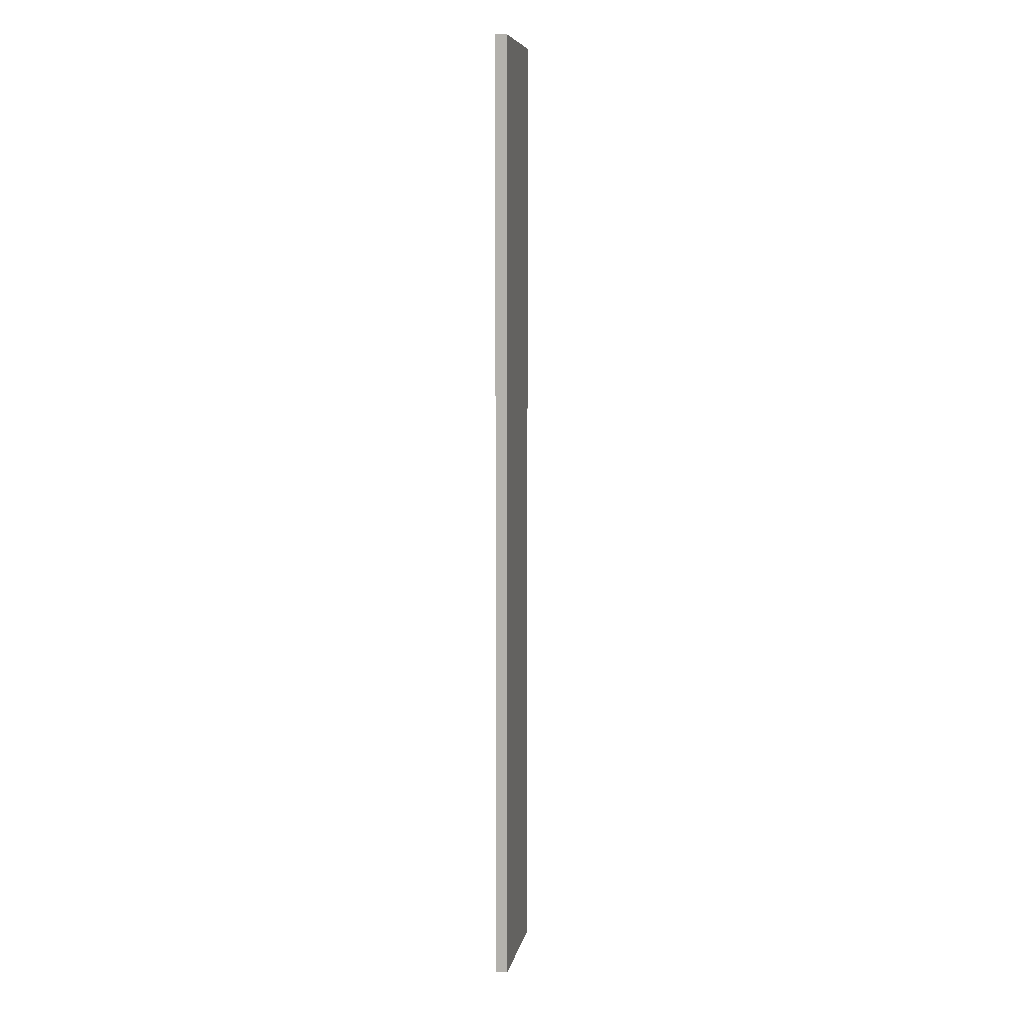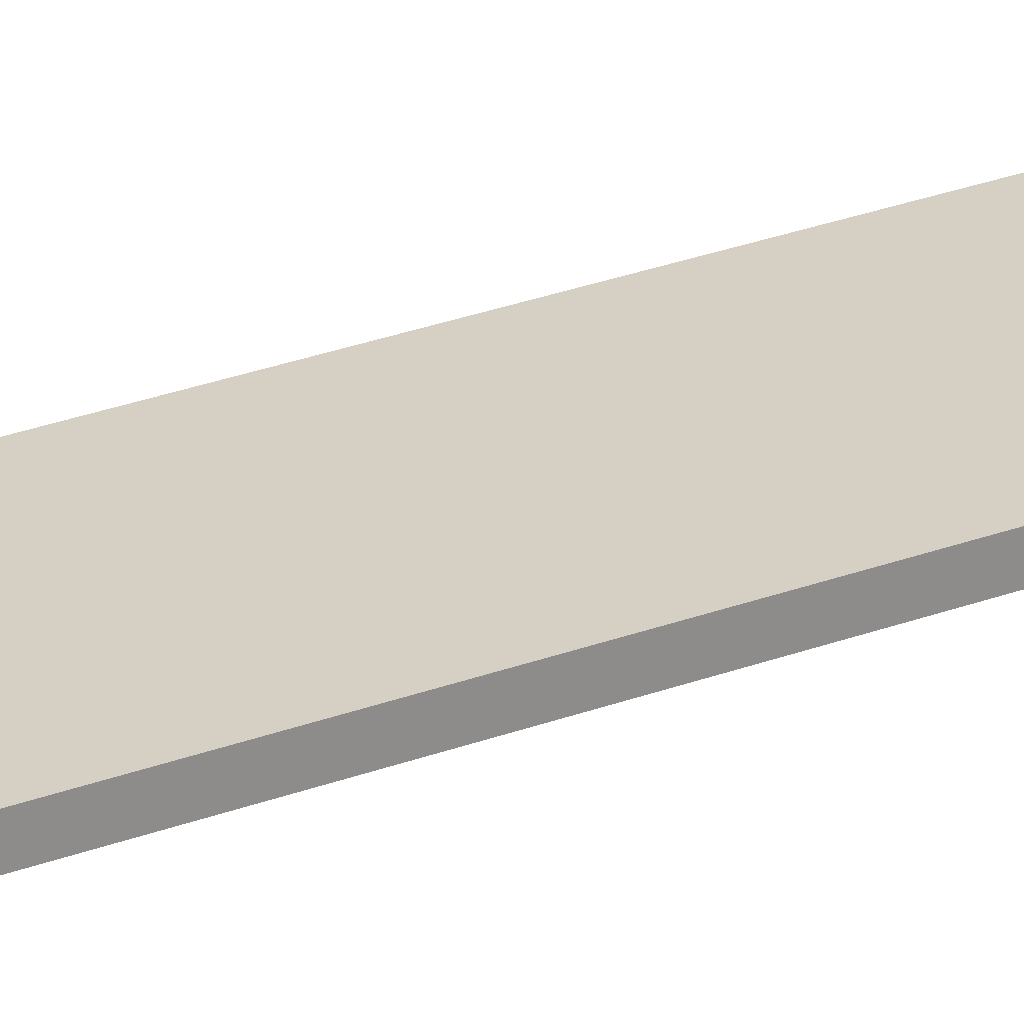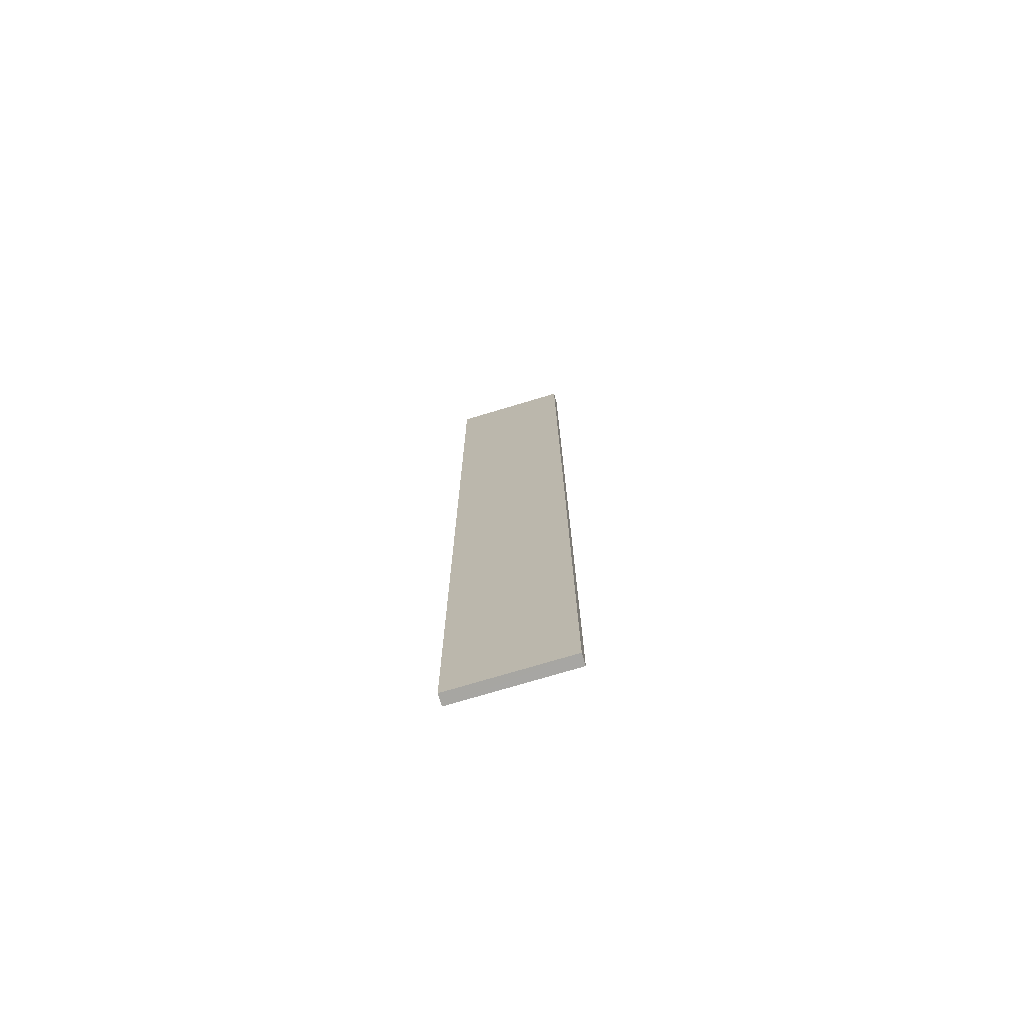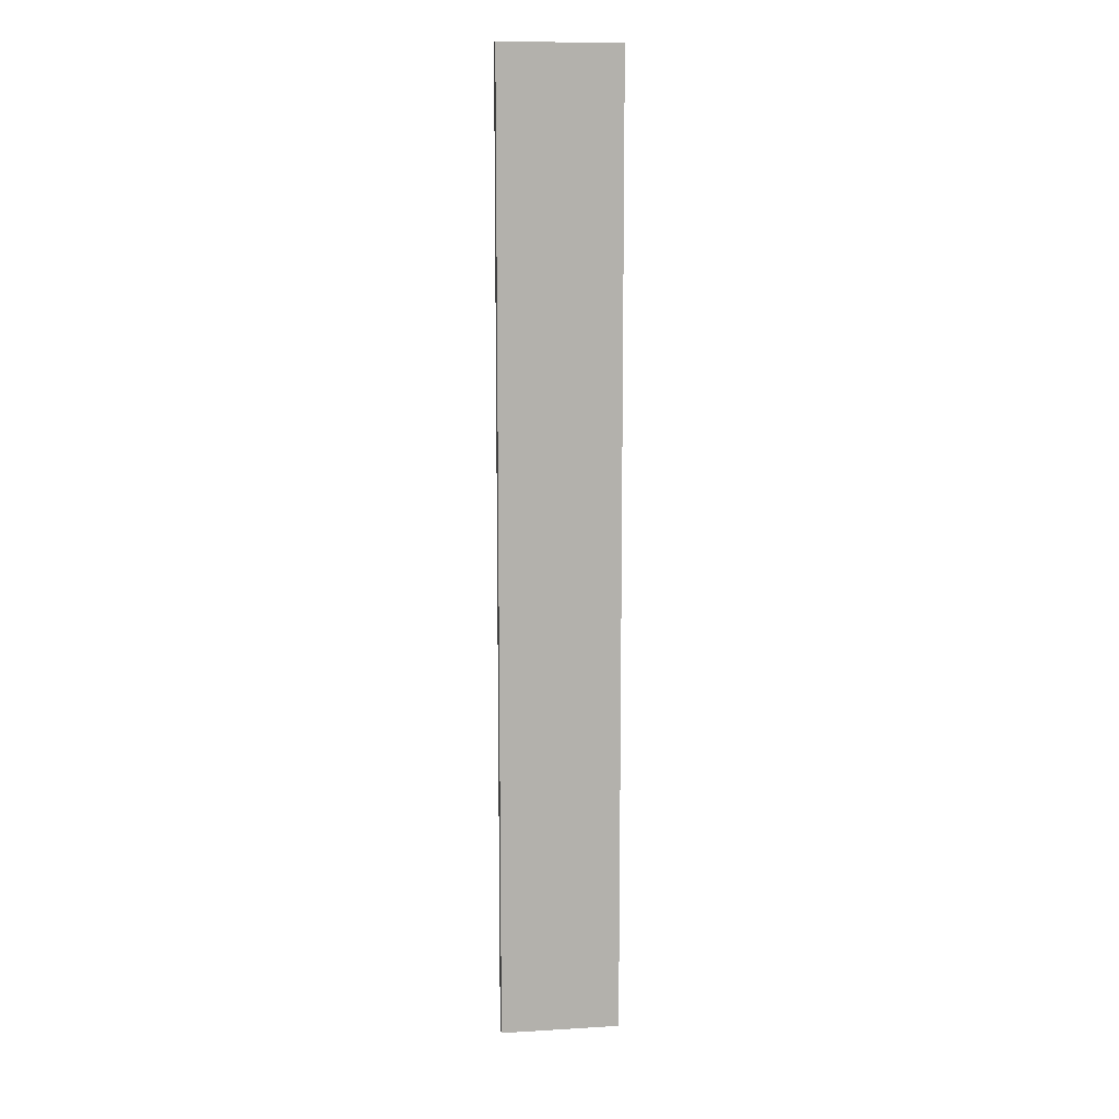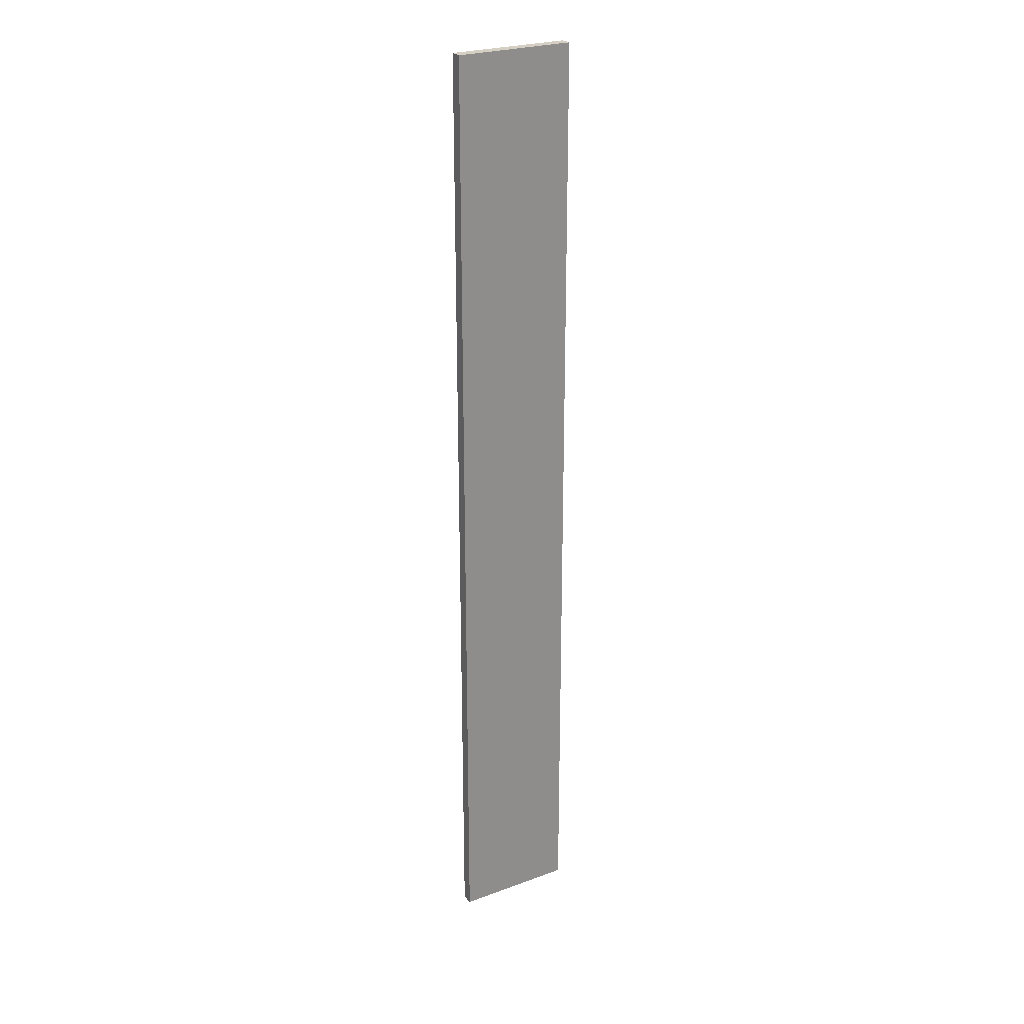
<metadata>
{"format":"obj","ext":"obj","renderer":"f3d","projection":"perspective","resolution":1024,"background":"white","views":[{"elev":7.6,"azim":-79.5,"up":"+Z"},{"elev":26.3,"azim":-121.2,"up":"+Y"},{"elev":-74.0,"azim":16.8,"up":"+Z"},{"elev":11.3,"azim":-8.1,"up":"+Z"},{"elev":25.8,"azim":149.8,"up":"+Z"}]}
</metadata>
<code>
o 6955
v 2173 1873 15.8
v 2173 1873 15.8
v 2173 1873 15.8
v 2173 1873 16.61
v 2173 1873 16.61
v 2173 1873 16.61
v 2173 1873 15.8
v 2173 1873 15.8
v 2173 1873 15.8
v 2173 1873 16.61
v 2173 1873 15.8
v 2173 1873 16.61
v 2173 1873 16.61
v 2173 1873 16.61
v 2173 1873 16.61
v 2173 1873 16.61
v 2173 1873 15.8
v 2173 1873 16.61
v 2173 1873 15.8
v 2173 1873 16.61
v 2173 1873 16.61
v 2173 1873 15.8
v 2173 1873 16.61
v 2173 1873 16.61
v 2173 1873 15.8
v 2173 1873 15.8
v 2173 1873 16.61
v 2173 1873 15.8
v 2173 1873 15.8
f 1 2 3
f 1 4 5
f 6 2 7
f 8 9 7
f 10 7 11
f 12 13 14
f 14 15 16
f 17 15 18
f 19 20 21
f 22 23 20
f 24 25 26
f 27 28 29

</code>
